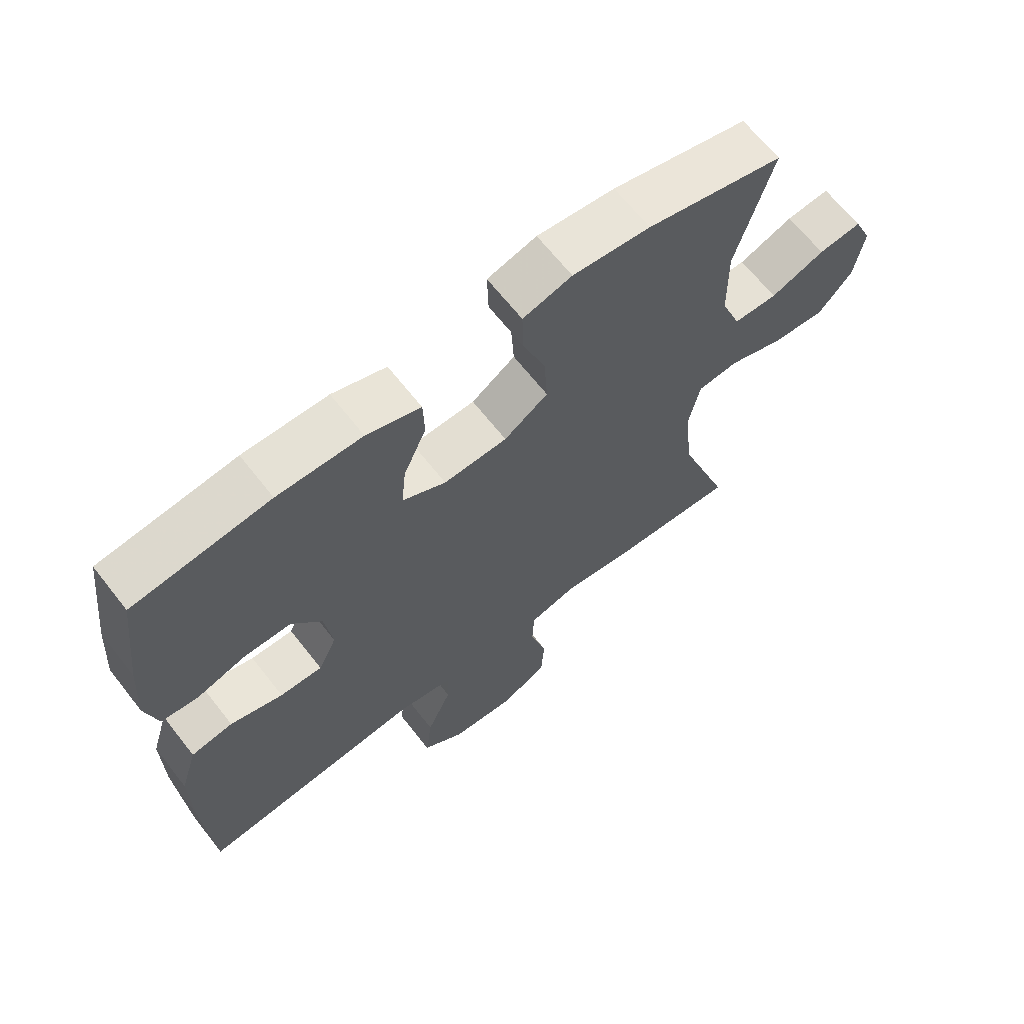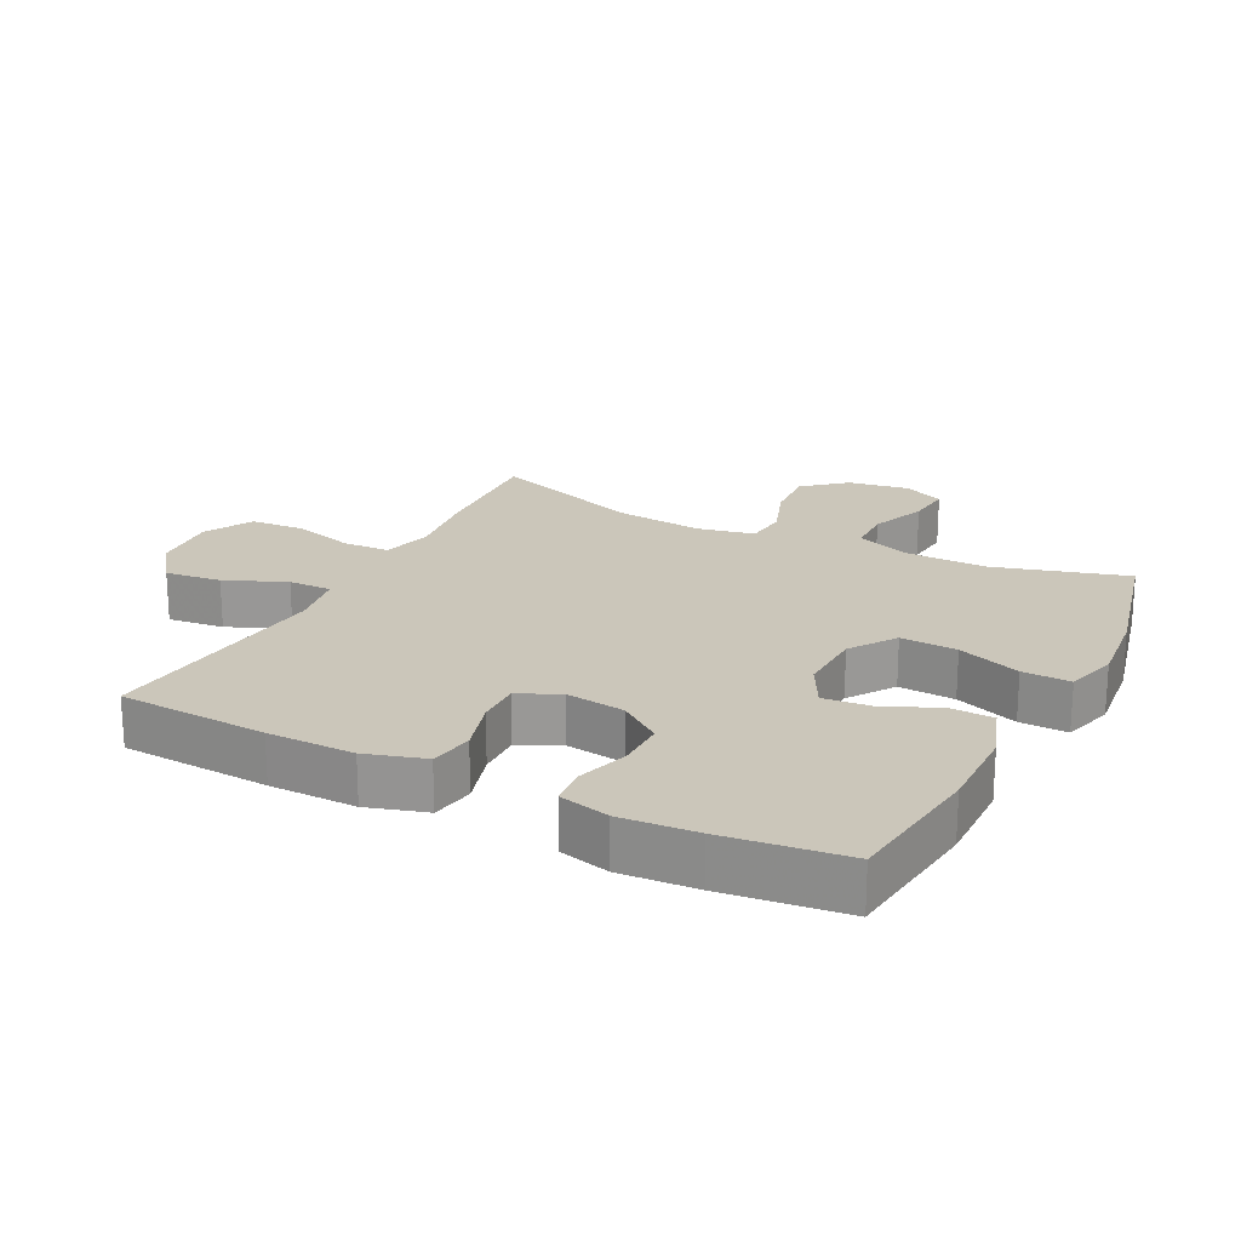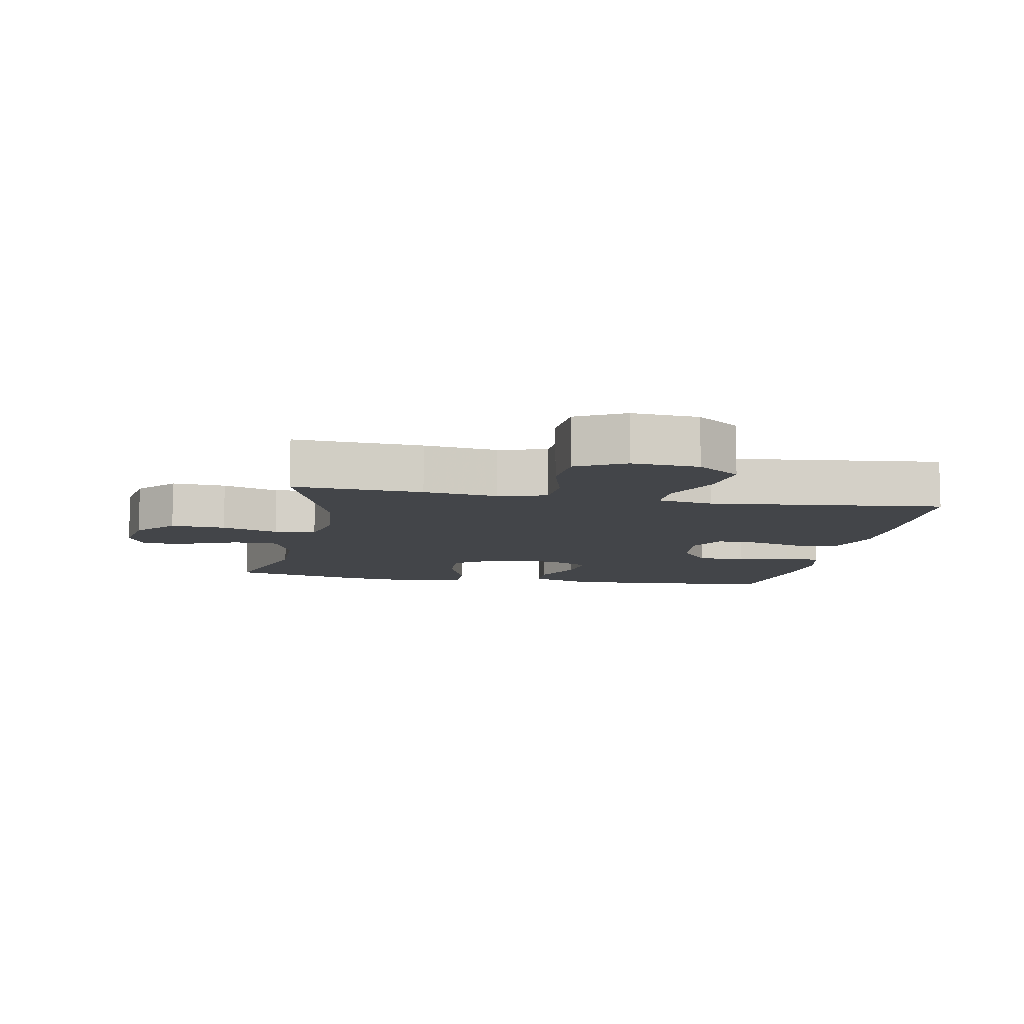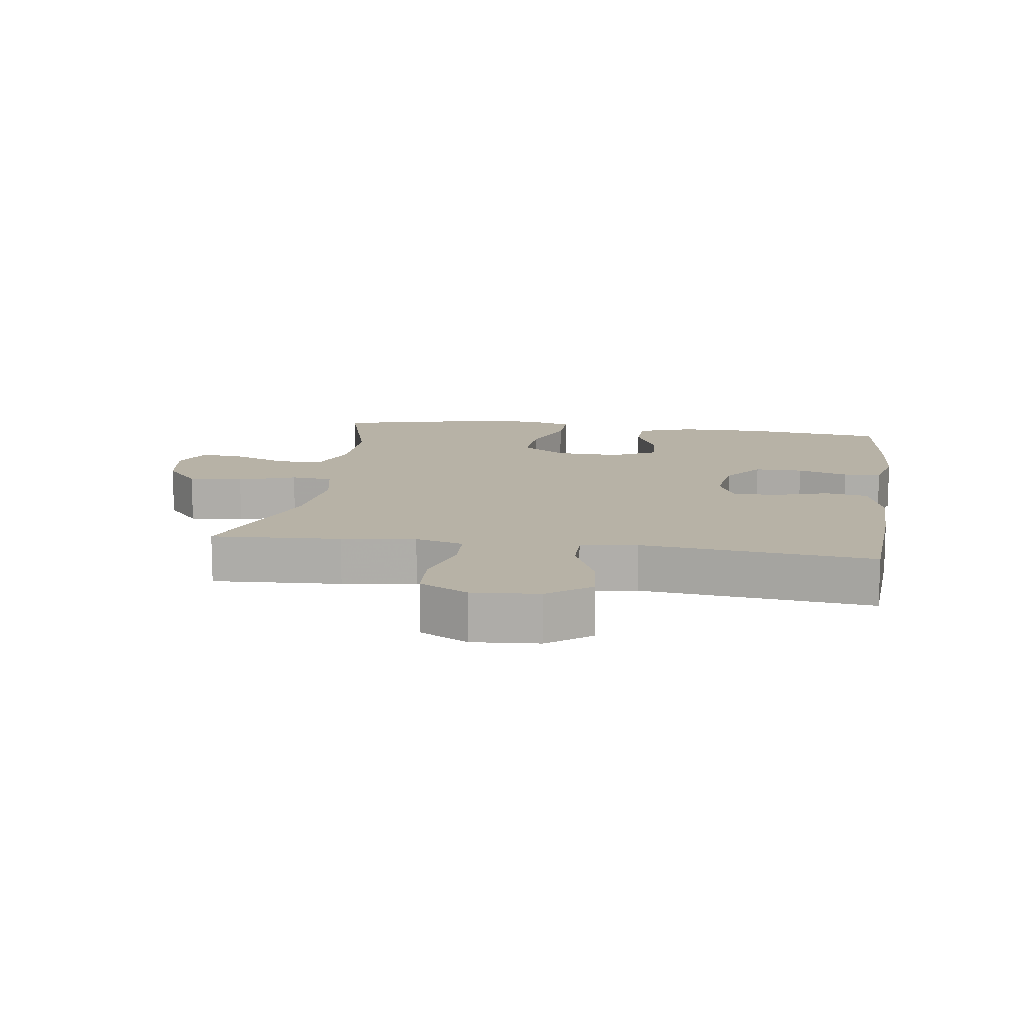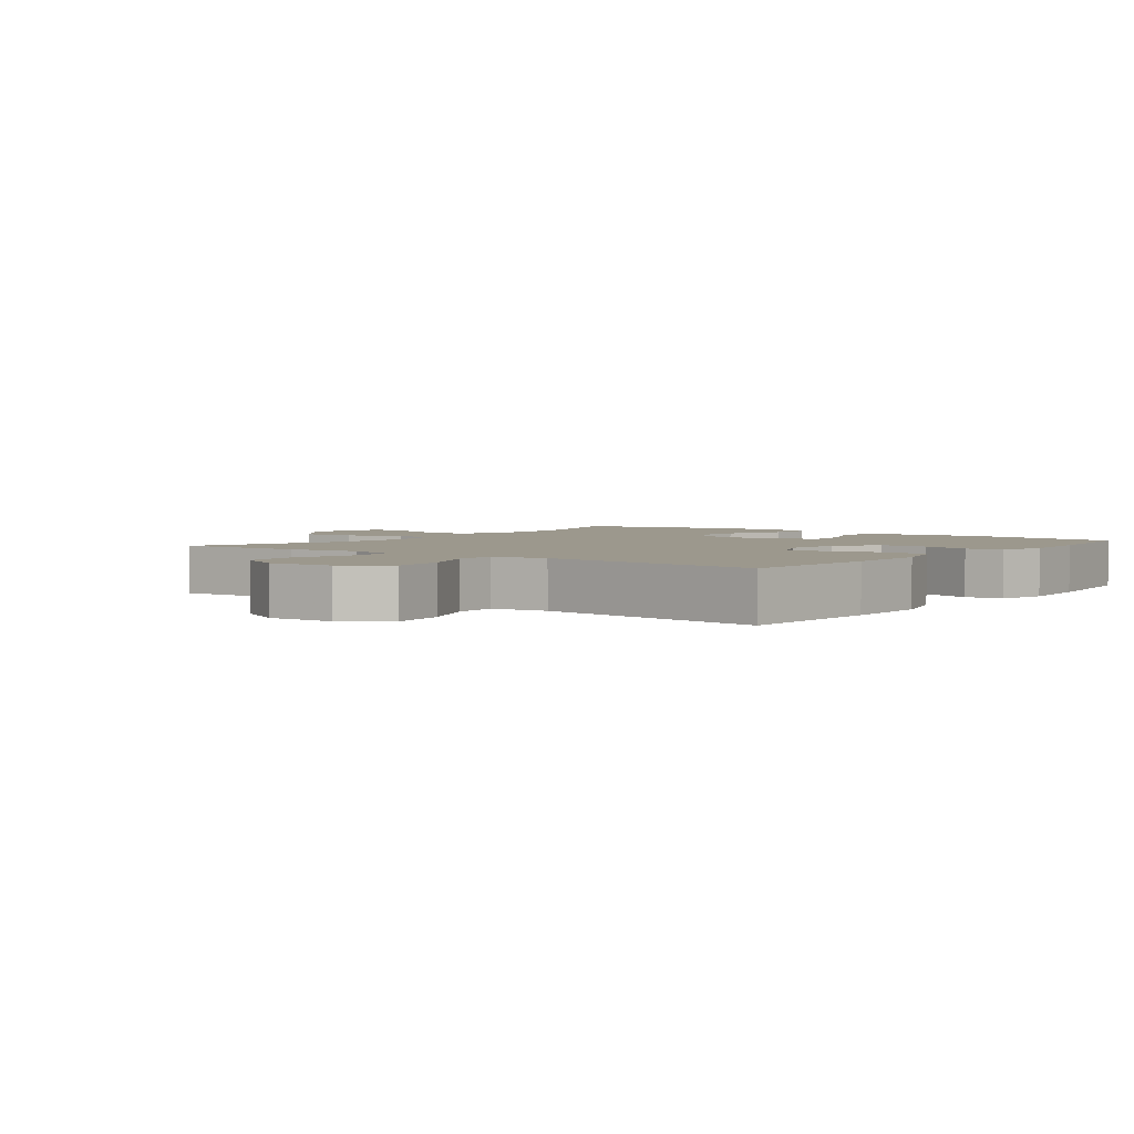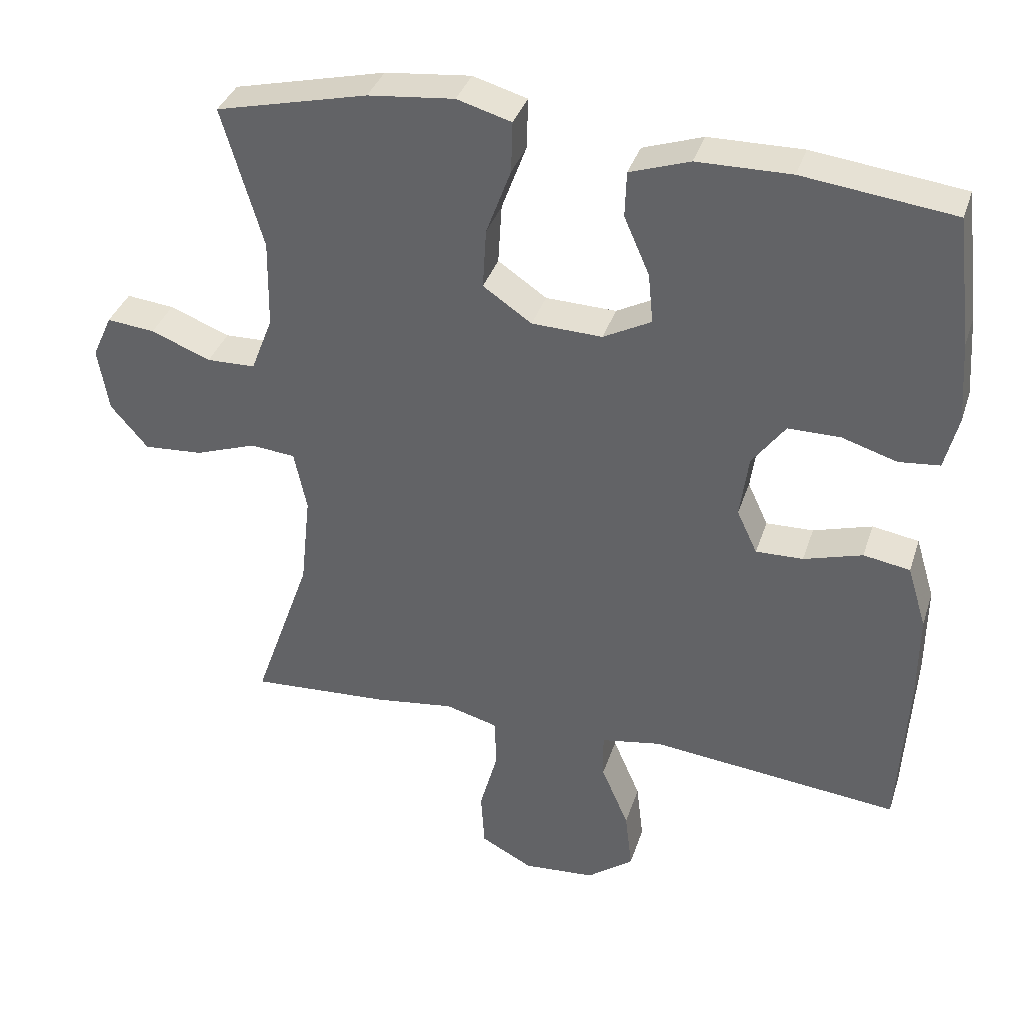
<metadata>
{"format":"obj","ext":"obj","renderer":"f3d","projection":"perspective","resolution":1024,"background":"white","views":[{"elev":65.9,"azim":-38.1,"up":"+Z"},{"elev":21.1,"azim":-62.9,"up":"+Y"},{"elev":-8.9,"azim":169.4,"up":"+Y"},{"elev":12.4,"azim":-171.6,"up":"+Y"},{"elev":3.1,"azim":-142.4,"up":"+Y"},{"elev":36.2,"azim":-162.9,"up":"+Z"}]}
</metadata>
<code>
v -0.5 0.07 0.5
v -0.286 0.07 0.526
v -0.153 0.07 0.524
v -0.068 0.07 0.495
v -0.066 0.07 0.43
v -0.102 0.07 0.348
v -0.109 0.07 0.277
v -0.041 0.07 0.241
v 0.059 0.07 0.244
v 0.128 0.07 0.291
v 0.123 0.07 0.376
v 0.088 0.07 0.471
v 0.086 0.07 0.543
v 0.163 0.07 0.565
v 0.285 0.07 0.552
v 0.5 0.07 0.5
v 0.442 0.07 0.301
v 0.444 0.07 0.176
v 0.475 0.07 0.096
v 0.544 0.07 0.094
v 0.629 0.07 0.127
v 0.697 0.07 0.134
v 0.725 0.07 0.072
v 0.71 0.07 -0.019
v 0.657 0.07 -0.081
v 0.573 0.07 -0.075
v 0.486 0.07 -0.044
v 0.422 0.07 -0.05
v 0.404 0.07 -0.136
v 0.418 0.07 -0.268
v 0.5 0.07 -0.5
v 0.302 0.07 -0.488
v 0.189 0.07 -0.473
v 0.115 0.07 -0.493
v 0.112 0.07 -0.563
v 0.138 0.07 -0.657
v 0.133 0.07 -0.738
v 0.059 0.07 -0.777
v -0.043 0.07 -0.769
v -0.109 0.07 -0.719
v -0.099 0.07 -0.634
v -0.06 0.07 -0.543
v -0.059 0.07 -0.478
v -0.145 0.07 -0.463
v -0.5 0.07 -0.5
v -0.513 0.07 -0.275
v -0.514 0.07 -0.144
v -0.487 0.07 -0.055
v -0.421 0.07 -0.044
v -0.338 0.07 -0.069
v -0.271 0.07 -0.071
v -0.242 0.07 -0.009
v -0.254 0.07 0.08
v -0.301 0.07 0.144
v -0.375 0.07 0.144
v -0.453 0.07 0.12
v -0.511 0.07 0.126
v -0.53 0.07 0.202
v -0.522 0.07 0.317
v -0.5 0 0.5
v -0.286 0 0.526
v -0.153 0 0.524
v -0.068 0 0.495
v -0.066 0 0.43
v -0.102 0 0.348
v -0.109 0 0.277
v -0.041 0 0.241
v 0.059 0 0.244
v 0.128 0 0.291
v 0.123 0 0.376
v 0.088 0 0.471
v 0.086 0 0.543
v 0.163 0 0.565
v 0.285 0 0.552
v 0.5 0 0.5
v 0.442 0 0.301
v 0.444 0 0.176
v 0.475 0 0.096
v 0.544 0 0.094
v 0.629 0 0.127
v 0.697 0 0.134
v 0.725 0 0.072
v 0.71 0 -0.019
v 0.657 0 -0.081
v 0.573 0 -0.075
v 0.486 0 -0.044
v 0.422 0 -0.05
v 0.404 0 -0.136
v 0.418 0 -0.268
v 0.5 0 -0.5
v 0.302 0 -0.488
v 0.189 0 -0.473
v 0.115 0 -0.493
v 0.112 0 -0.563
v 0.138 0 -0.657
v 0.133 0 -0.738
v 0.059 0 -0.777
v -0.043 0 -0.769
v -0.109 0 -0.719
v -0.099 0 -0.634
v -0.06 0 -0.543
v -0.059 0 -0.478
v -0.145 0 -0.463
v -0.5 0 -0.5
v -0.513 0 -0.275
v -0.514 0 -0.144
v -0.487 0 -0.055
v -0.421 0 -0.044
v -0.338 0 -0.069
v -0.271 0 -0.071
v -0.242 0 -0.009
v -0.254 0 0.08
v -0.301 0 0.144
v -0.375 0 0.144
v -0.453 0 0.12
v -0.511 0 0.126
v -0.53 0 0.202
v -0.522 0 0.317
f 4 5 6
f 3 4 6
f 2 3 6
f 1 2 6
f 59 1 6
f 58 59 6
f 57 58 6
f 56 57 6
f 55 56 6
f 54 55 6 7
f 53 54 7 8
f 52 53 8 9
f 51 52 9 10
f 48 49 50
f 47 48 50
f 46 47 50
f 45 46 50
f 44 45 50
f 43 44 50 51
f 40 41 42
f 39 40 42
f 38 39 42
f 37 38 42
f 36 37 42
f 35 36 42
f 34 35 42 43
f 43 51 10
f 34 43 10
f 33 34 10
f 33 10 11
f 32 33 11
f 31 32 11
f 30 31 11
f 25 26 27
f 24 25 27
f 23 24 27
f 22 23 27
f 21 22 27
f 20 21 27
f 19 20 27 28
f 18 19 28
f 17 18 28 29
f 15 16 17
f 13 14 15
f 12 13 15
f 11 12 15
f 30 11 15
f 29 30 15
f 15 17 29
f 65 64 63
f 65 63 62
f 65 62 61
f 65 61 60
f 65 60 118
f 65 118 117
f 65 117 116
f 65 116 115
f 65 115 114
f 66 65 114 113
f 67 66 113 112
f 68 67 112 111
f 69 68 111 110
f 109 108 107
f 109 107 106
f 109 106 105
f 109 105 104
f 109 104 103
f 110 109 103 102
f 101 100 99
f 101 99 98
f 101 98 97
f 101 97 96
f 101 96 95
f 101 95 94
f 102 101 94 93
f 69 110 102
f 69 102 93
f 69 93 92
f 70 69 92
f 70 92 91
f 70 91 90
f 70 90 89
f 86 85 84
f 86 84 83
f 86 83 82
f 86 82 81
f 86 81 80
f 86 80 79
f 87 86 79 78
f 87 78 77
f 88 87 77 76
f 76 75 74
f 74 73 72
f 74 72 71
f 74 71 70
f 74 70 89
f 74 89 88
f 88 76 74
f 1 60 61 2
f 2 61 62 3
f 3 62 63 4
f 4 63 64 5
f 5 64 65 6
f 6 65 66 7
f 7 66 67 8
f 8 67 68 9
f 9 68 69 10
f 10 69 70 11
f 11 70 71 12
f 12 71 72 13
f 13 72 73 14
f 14 73 74 15
f 15 74 75 16
f 16 75 76 17
f 17 76 77 18
f 18 77 78 19
f 19 78 79 20
f 20 79 80 21
f 21 80 81 22
f 22 81 82 23
f 23 82 83 24
f 24 83 84 25
f 25 84 85 26
f 26 85 86 27
f 27 86 87 28
f 28 87 88 29
f 29 88 89 30
f 30 89 90 31
f 31 90 91 32
f 32 91 92 33
f 33 92 93 34
f 34 93 94 35
f 35 94 95 36
f 36 95 96 37
f 37 96 97 38
f 38 97 98 39
f 39 98 99 40
f 40 99 100 41
f 41 100 101 42
f 42 101 102 43
f 43 102 103 44
f 44 103 104 45
f 45 104 105 46
f 46 105 106 47
f 47 106 107 48
f 48 107 108 49
f 49 108 109 50
f 50 109 110 51
f 51 110 111 52
f 52 111 112 53
f 53 112 113 54
f 54 113 114 55
f 55 114 115 56
f 56 115 116 57
f 57 116 117 58
f 58 117 118 59
f 59 118 60 1

</code>
